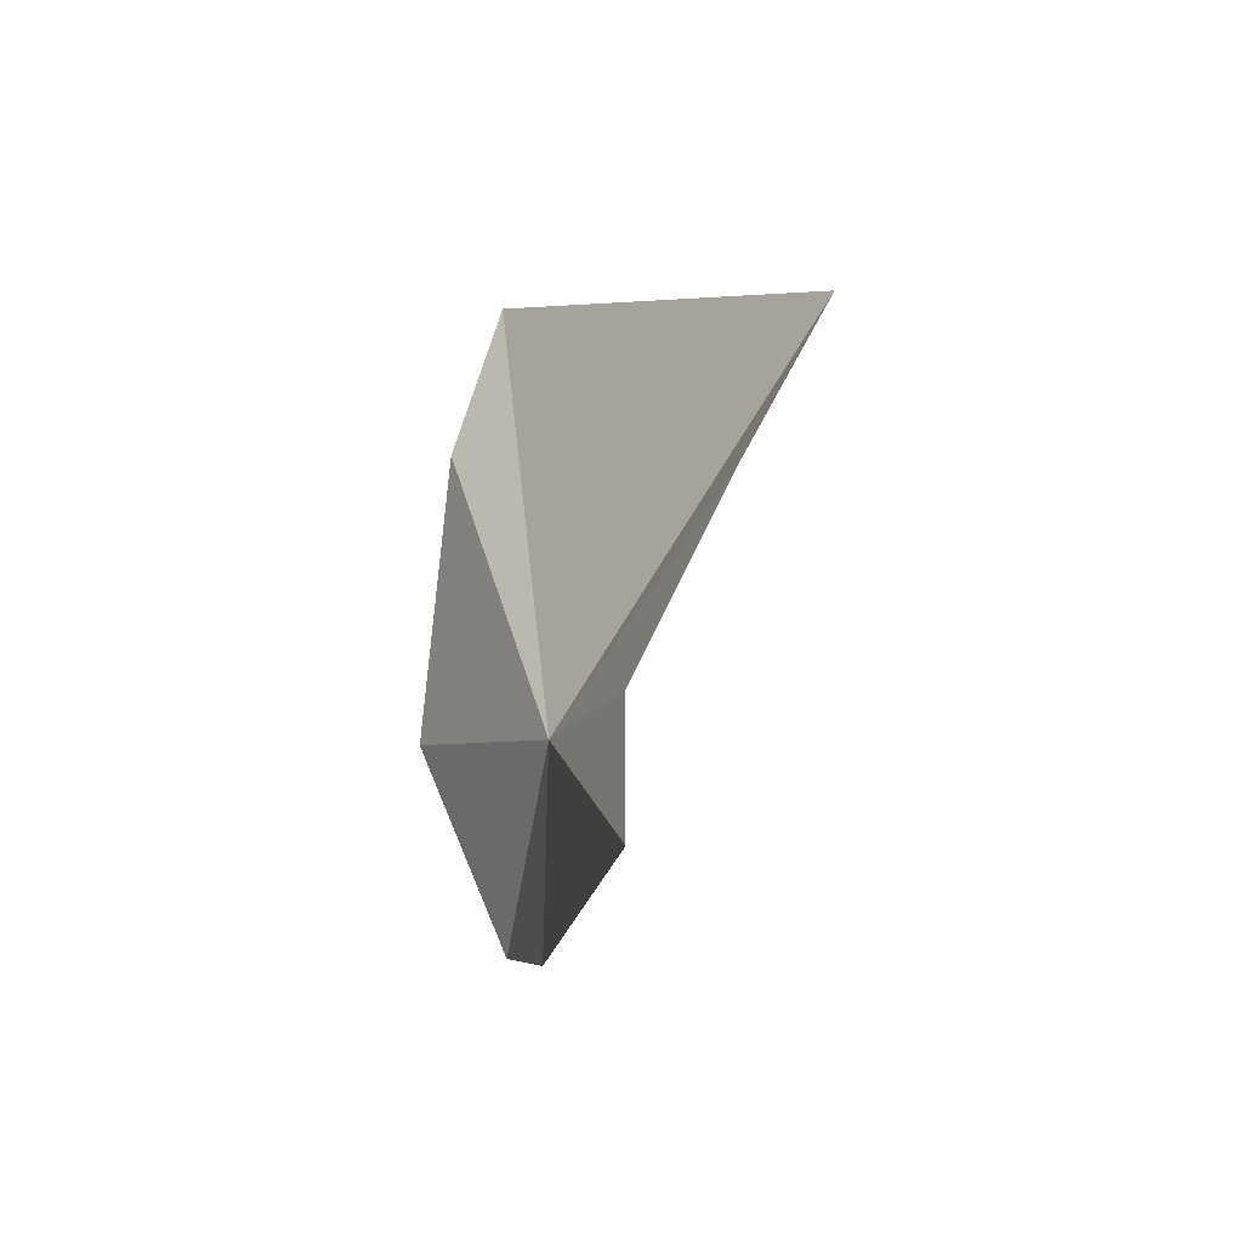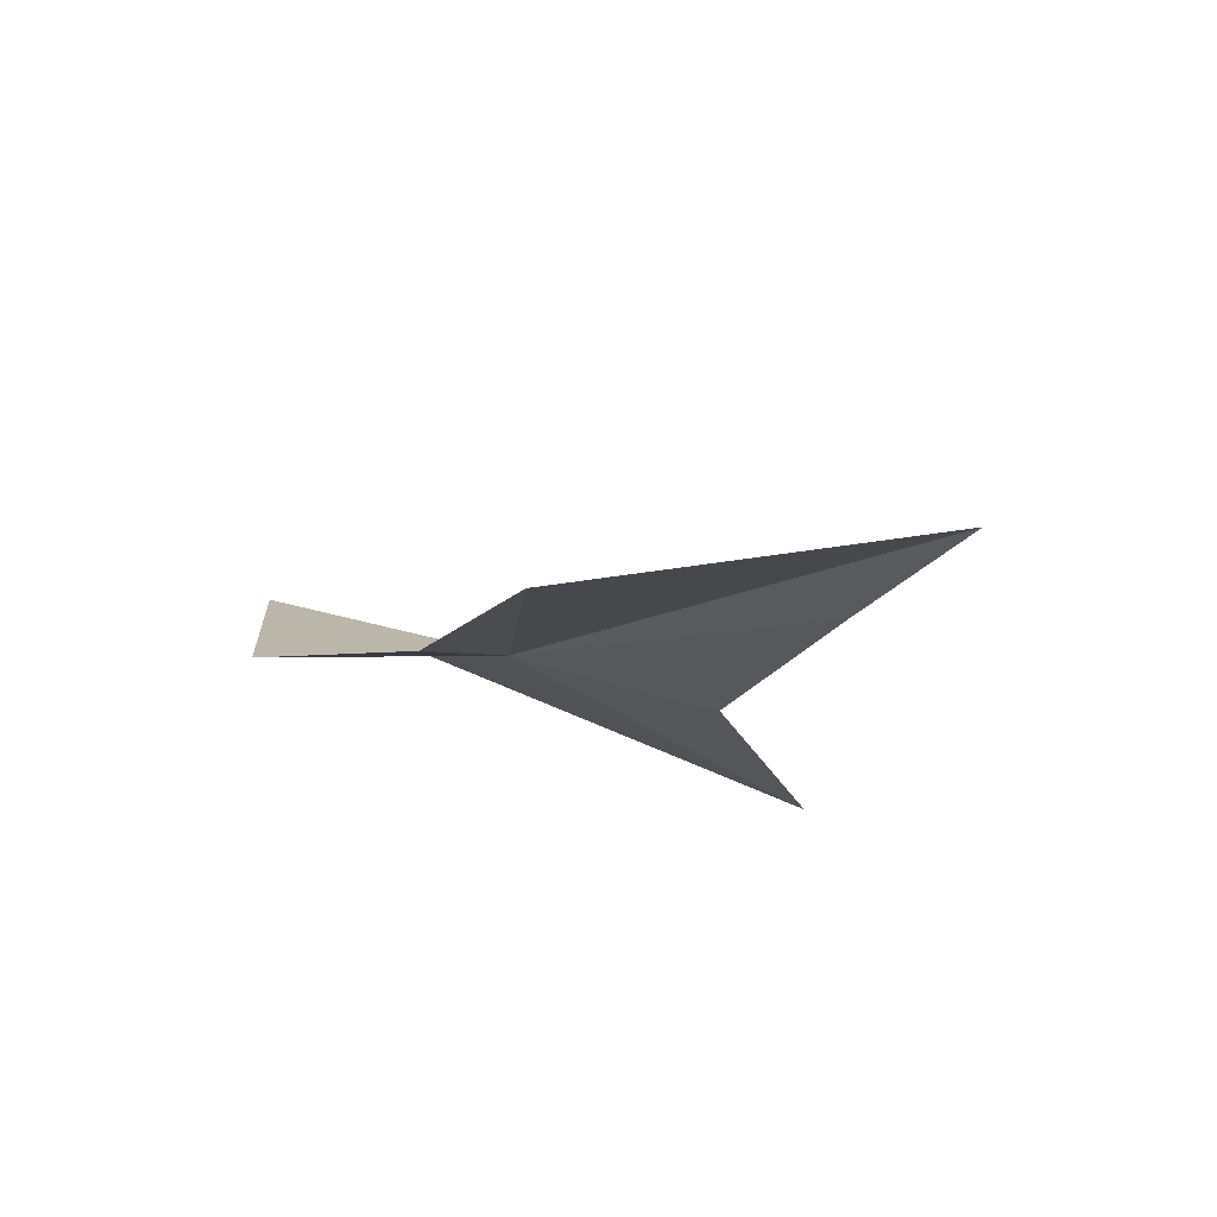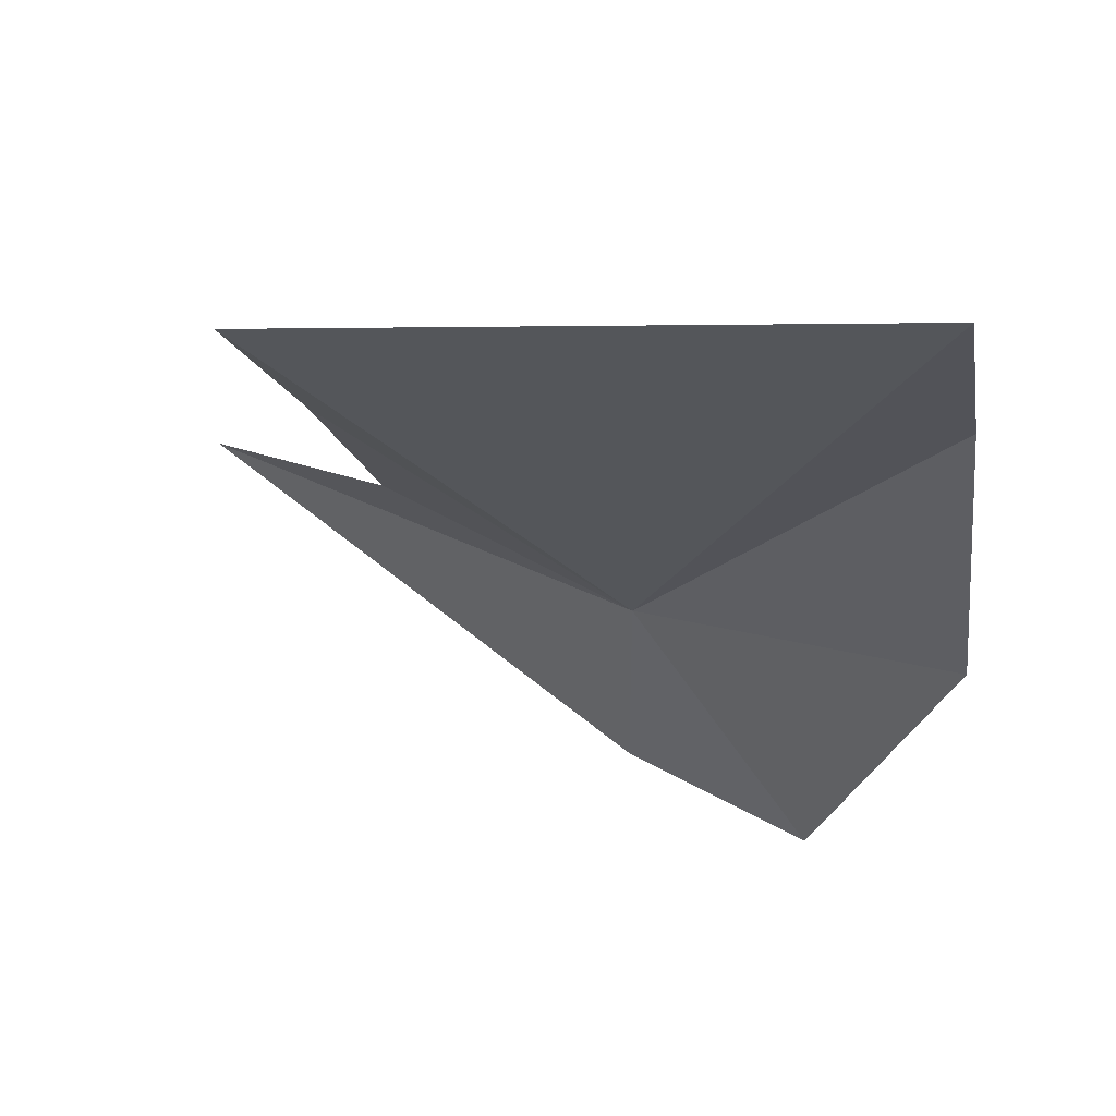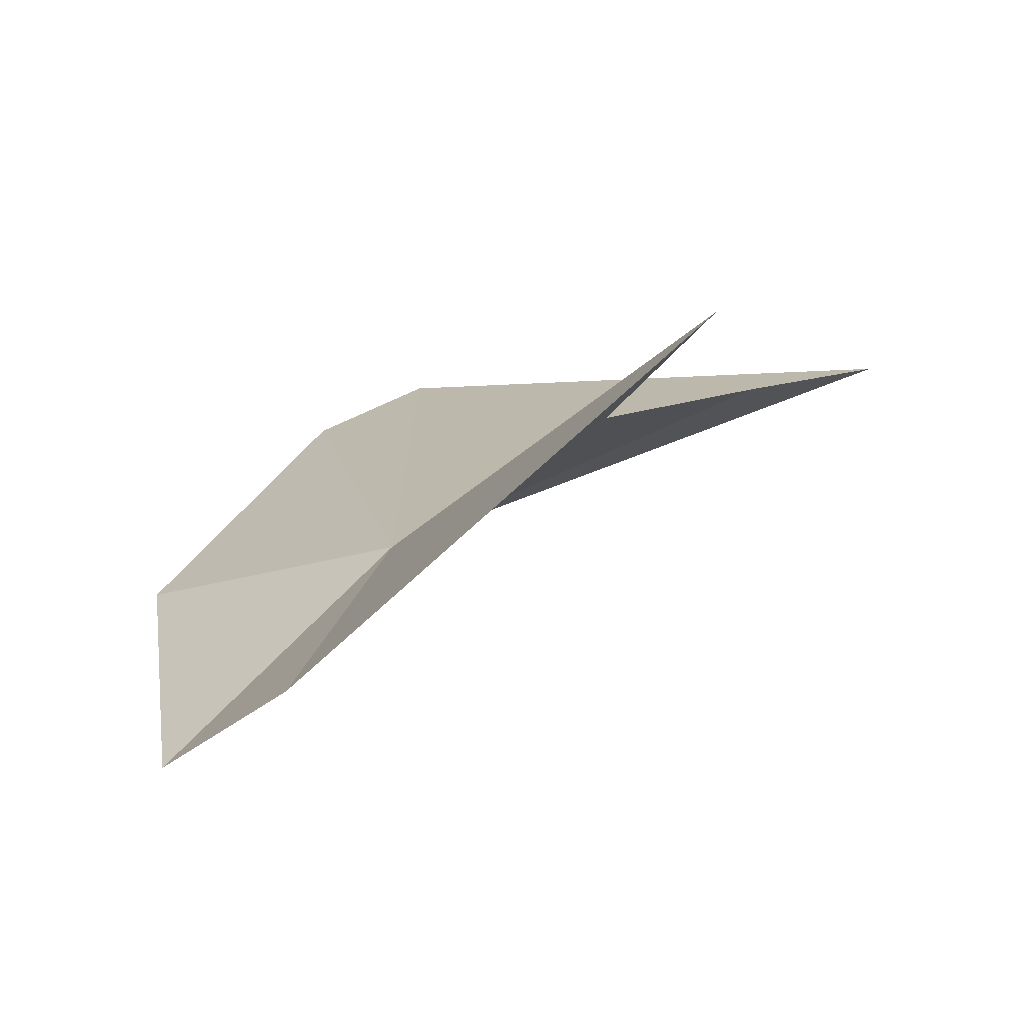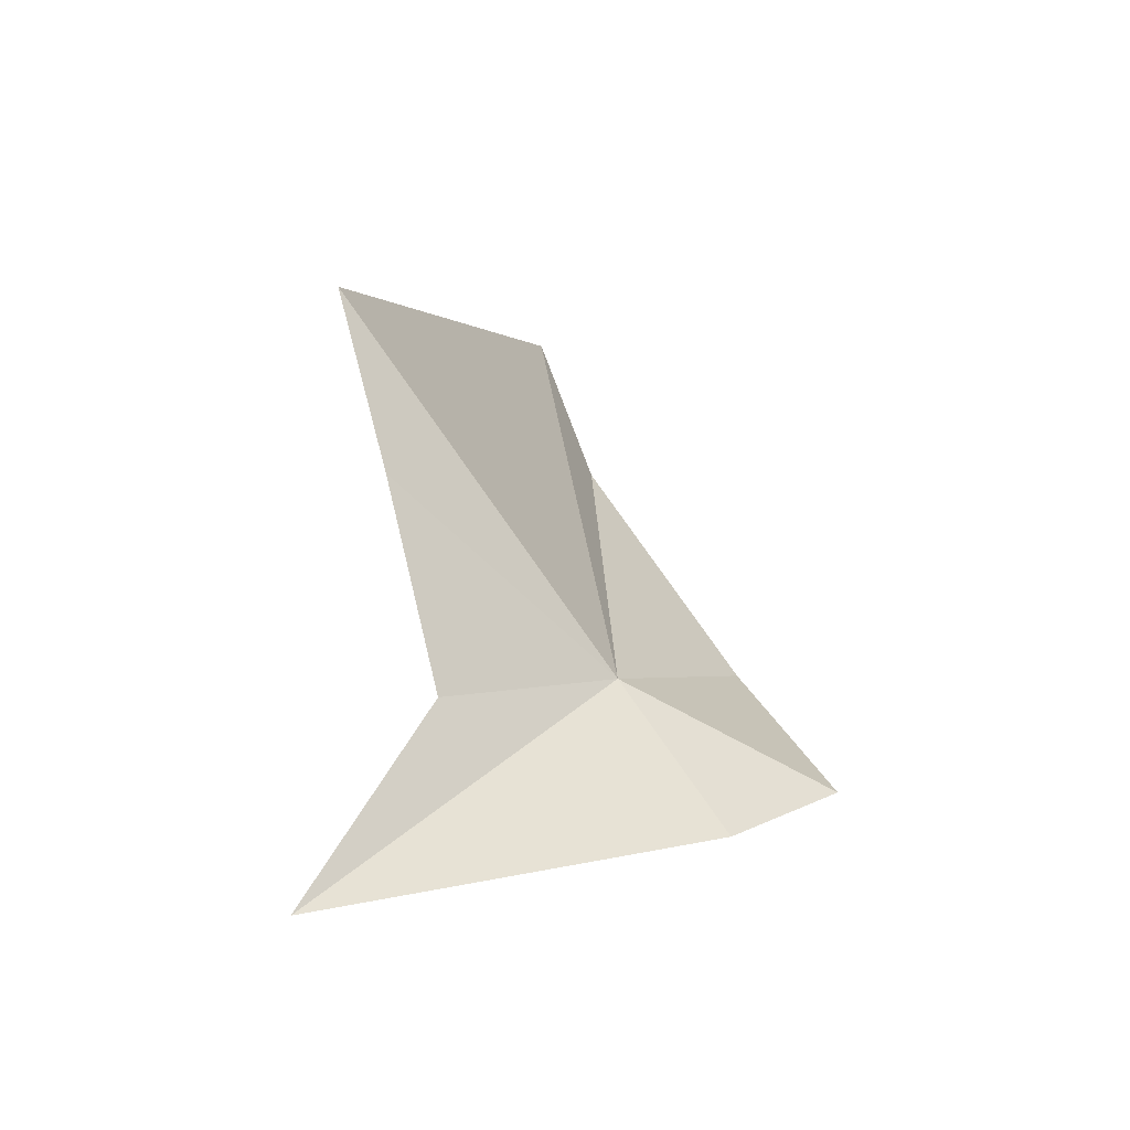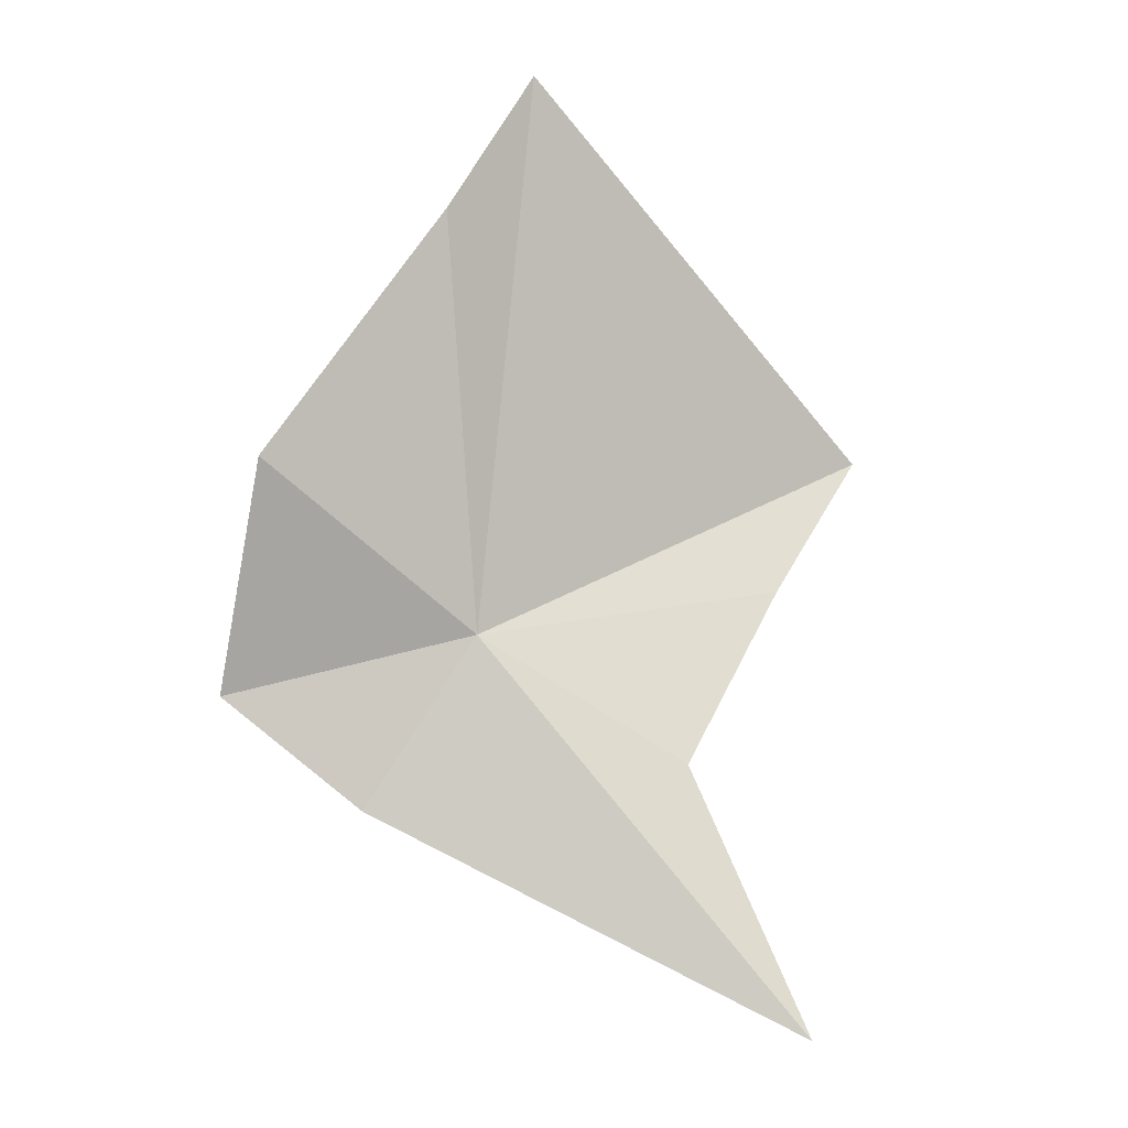
<metadata>
{"format":"obj","ext":"obj","renderer":"f3d","projection":"perspective","resolution":1024,"background":"white","views":[{"elev":-45.1,"azim":36.5,"up":"+Y"},{"elev":75.2,"azim":-26.7,"up":"+Y"},{"elev":-12.5,"azim":158.0,"up":"+Z"},{"elev":6.9,"azim":1.1,"up":"+Z"},{"elev":-43.2,"azim":111.0,"up":"+Y"},{"elev":-9.6,"azim":-42.3,"up":"+Y"}]}
</metadata>
<code>
v 8.02 7.517 4.655
v 7.932 7.903 4.712
v 7.81 7.669 4.593
v 7.844 7.459 4.489
v 7.952 7.352 4.57
v 8.014 8.045 4.741
v 8.254 7.141 4.859
v 8.187 7.397 4.768
v 8.306 7.574 4.776
v 8.417 7.718 4.783
f 1 2 3
f 1 3 4
f 1 4 5
f 1 6 2
f 1 5 7
f 1 7 8
f 1 8 9
f 1 9 10
f 1 10 6

</code>
